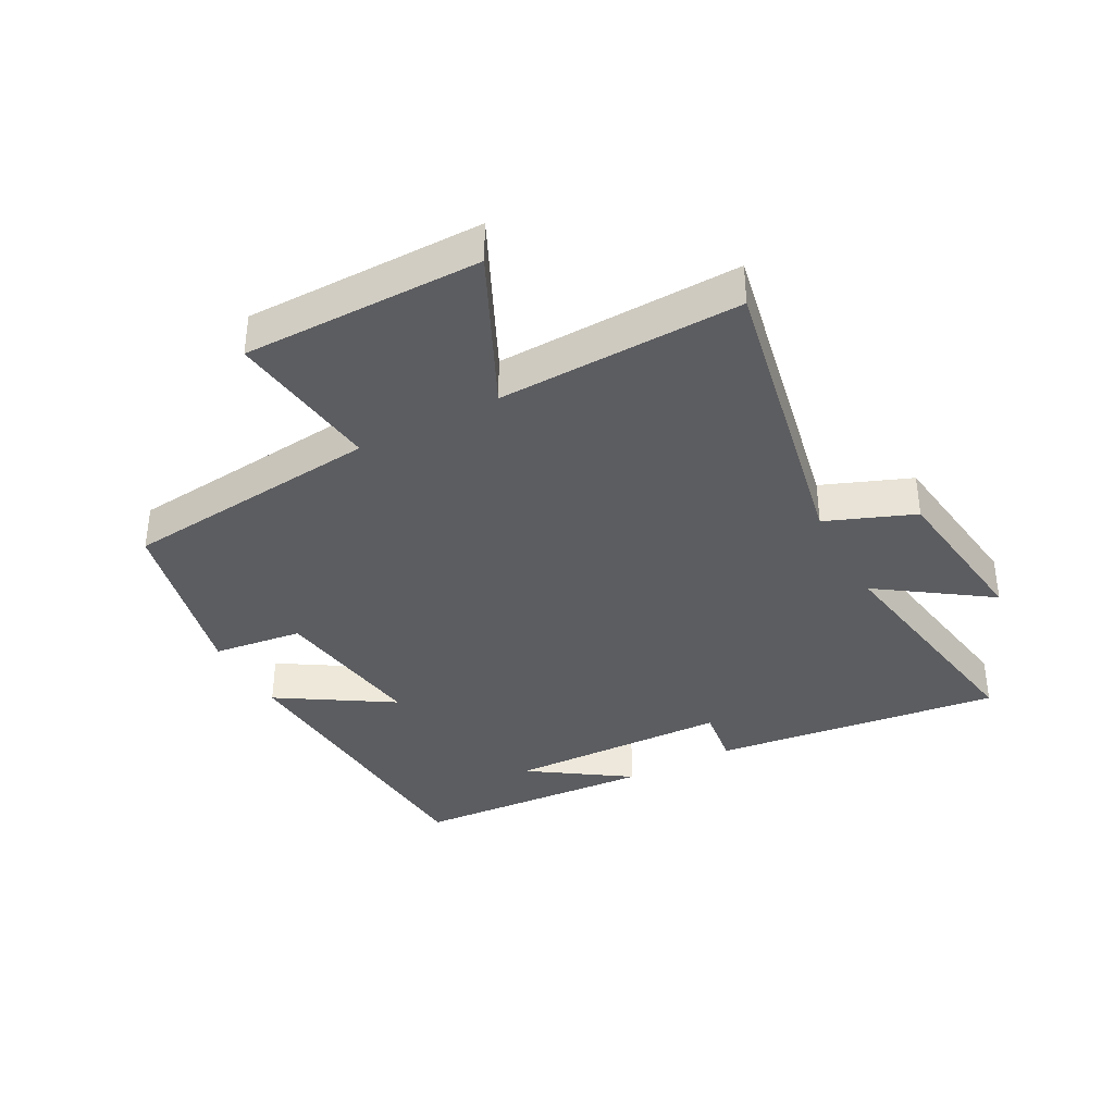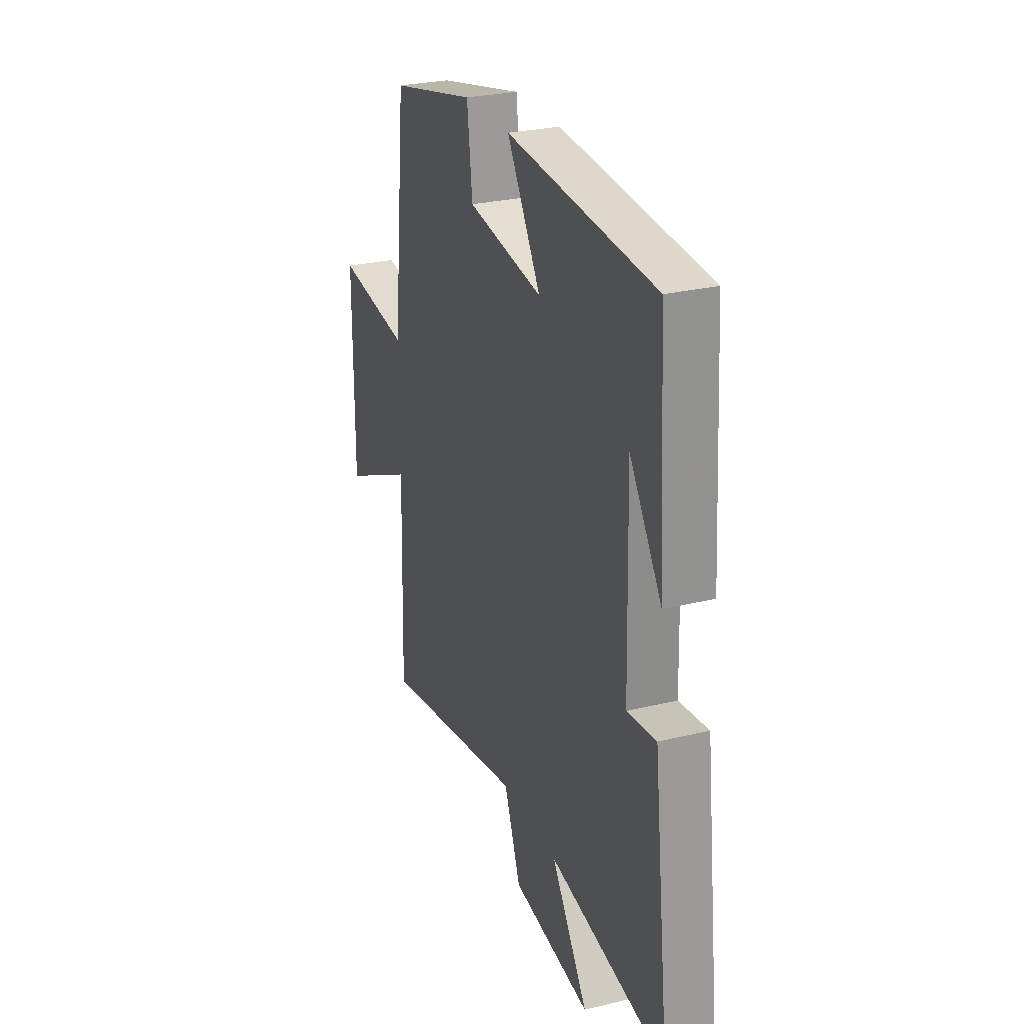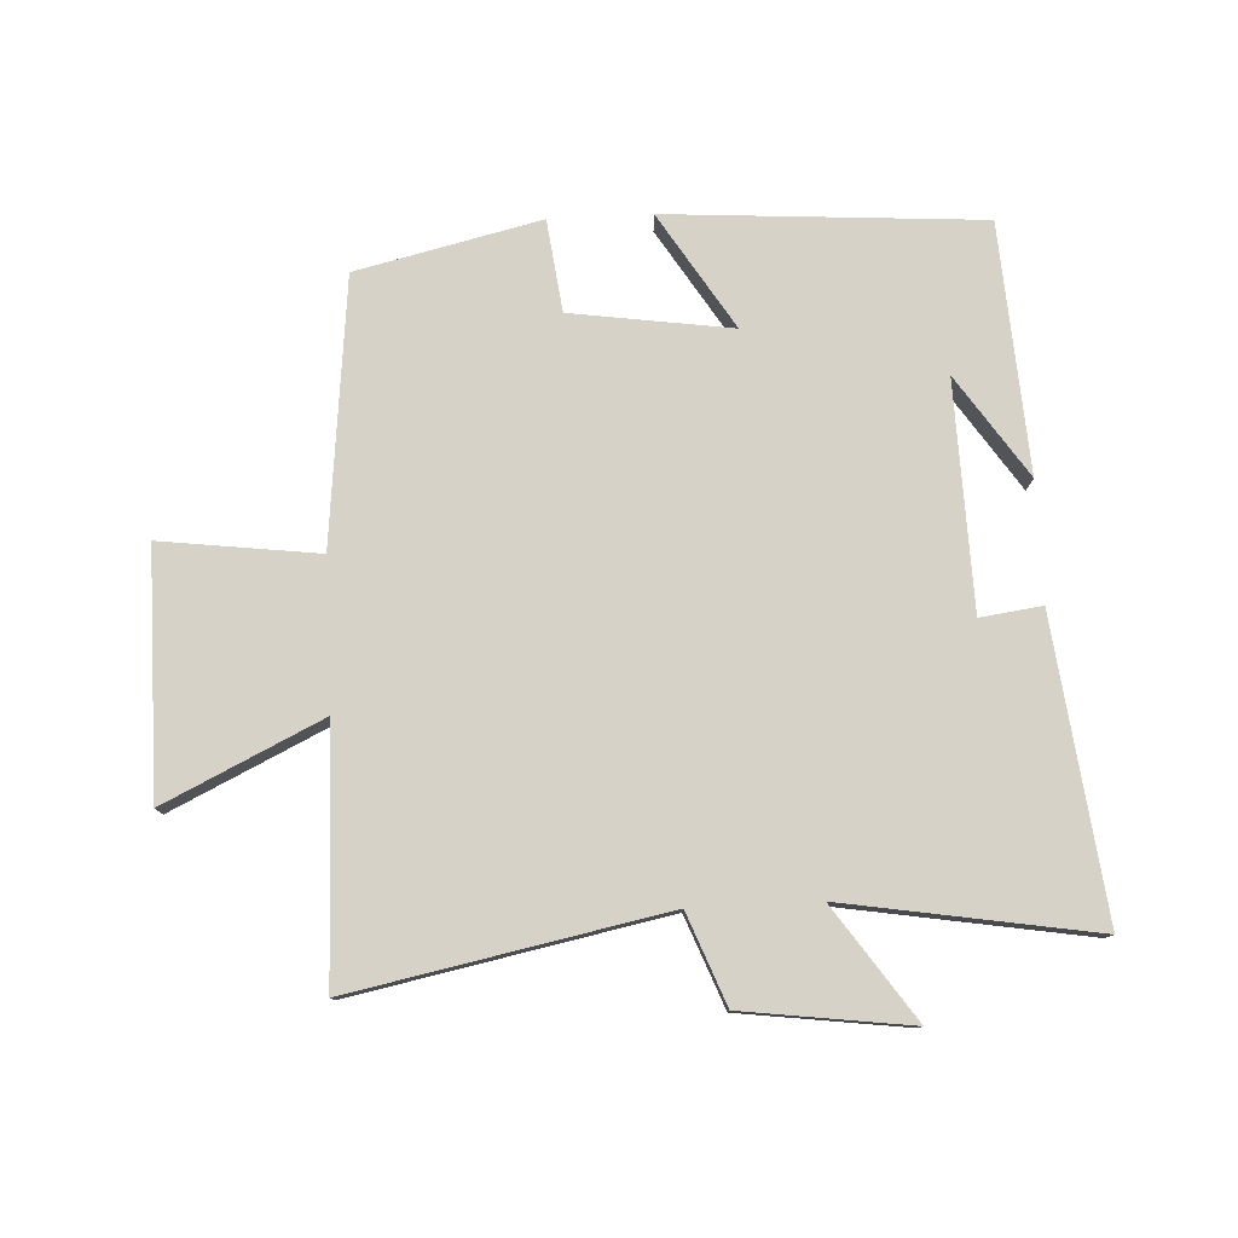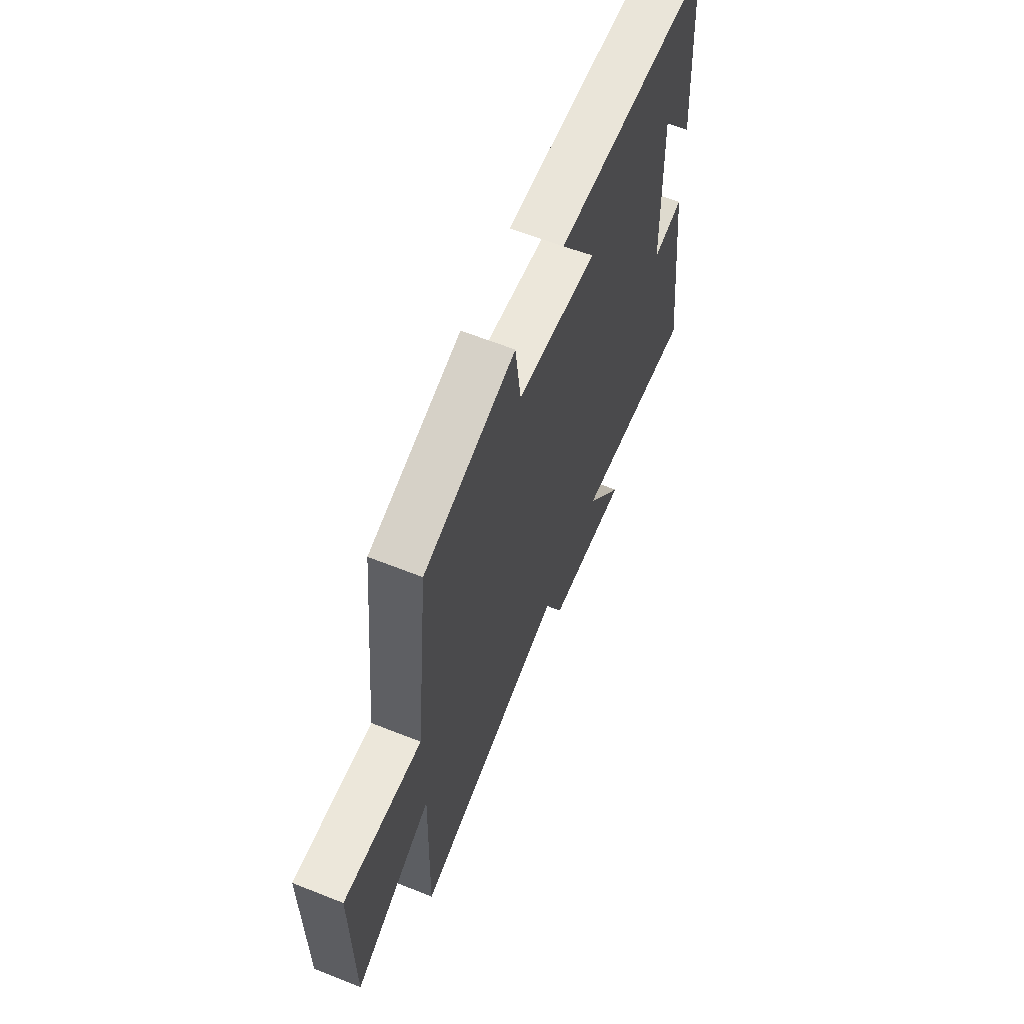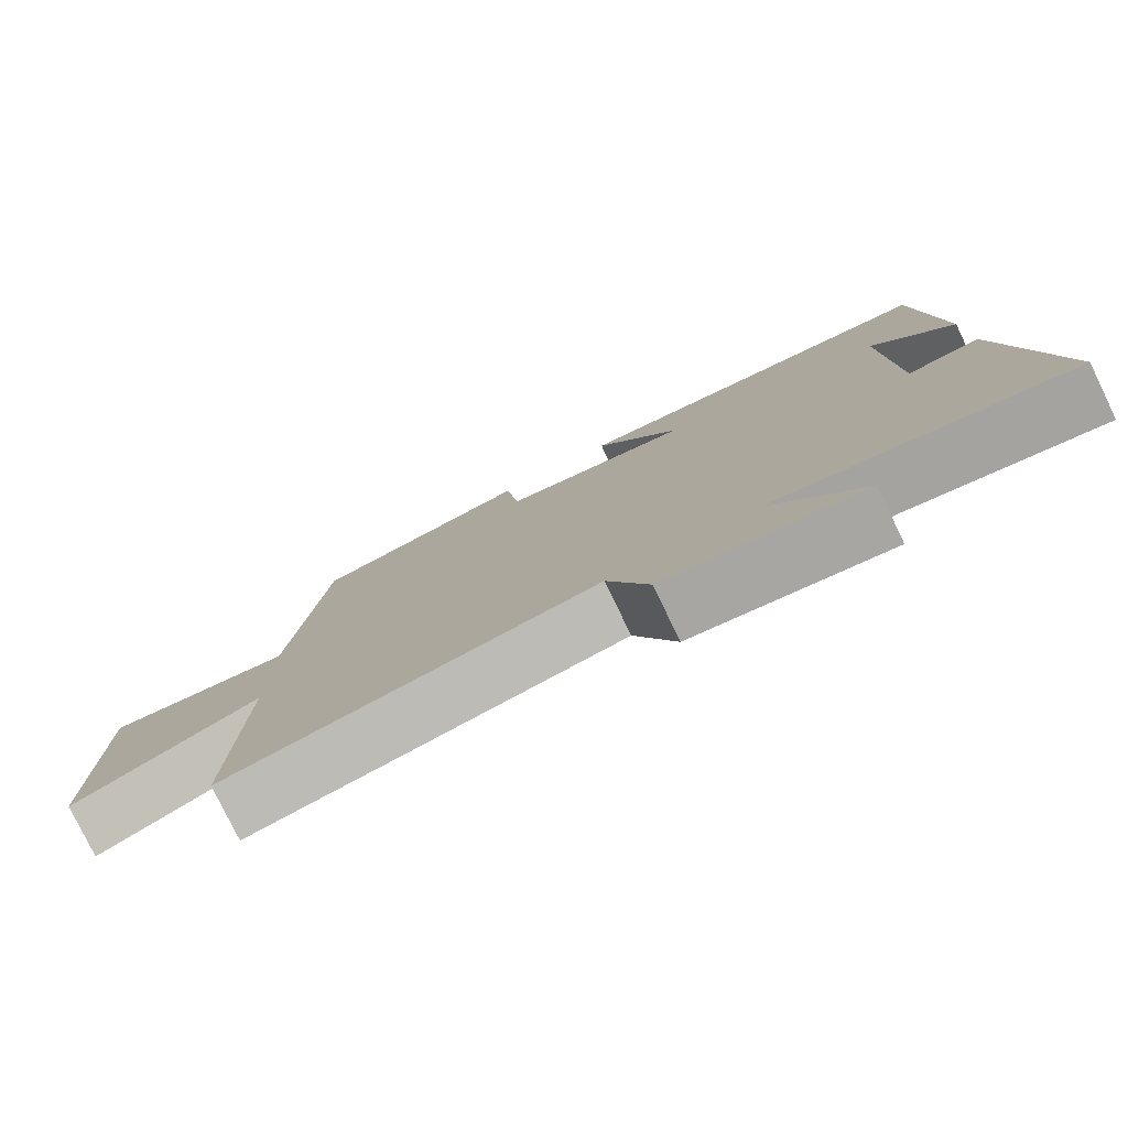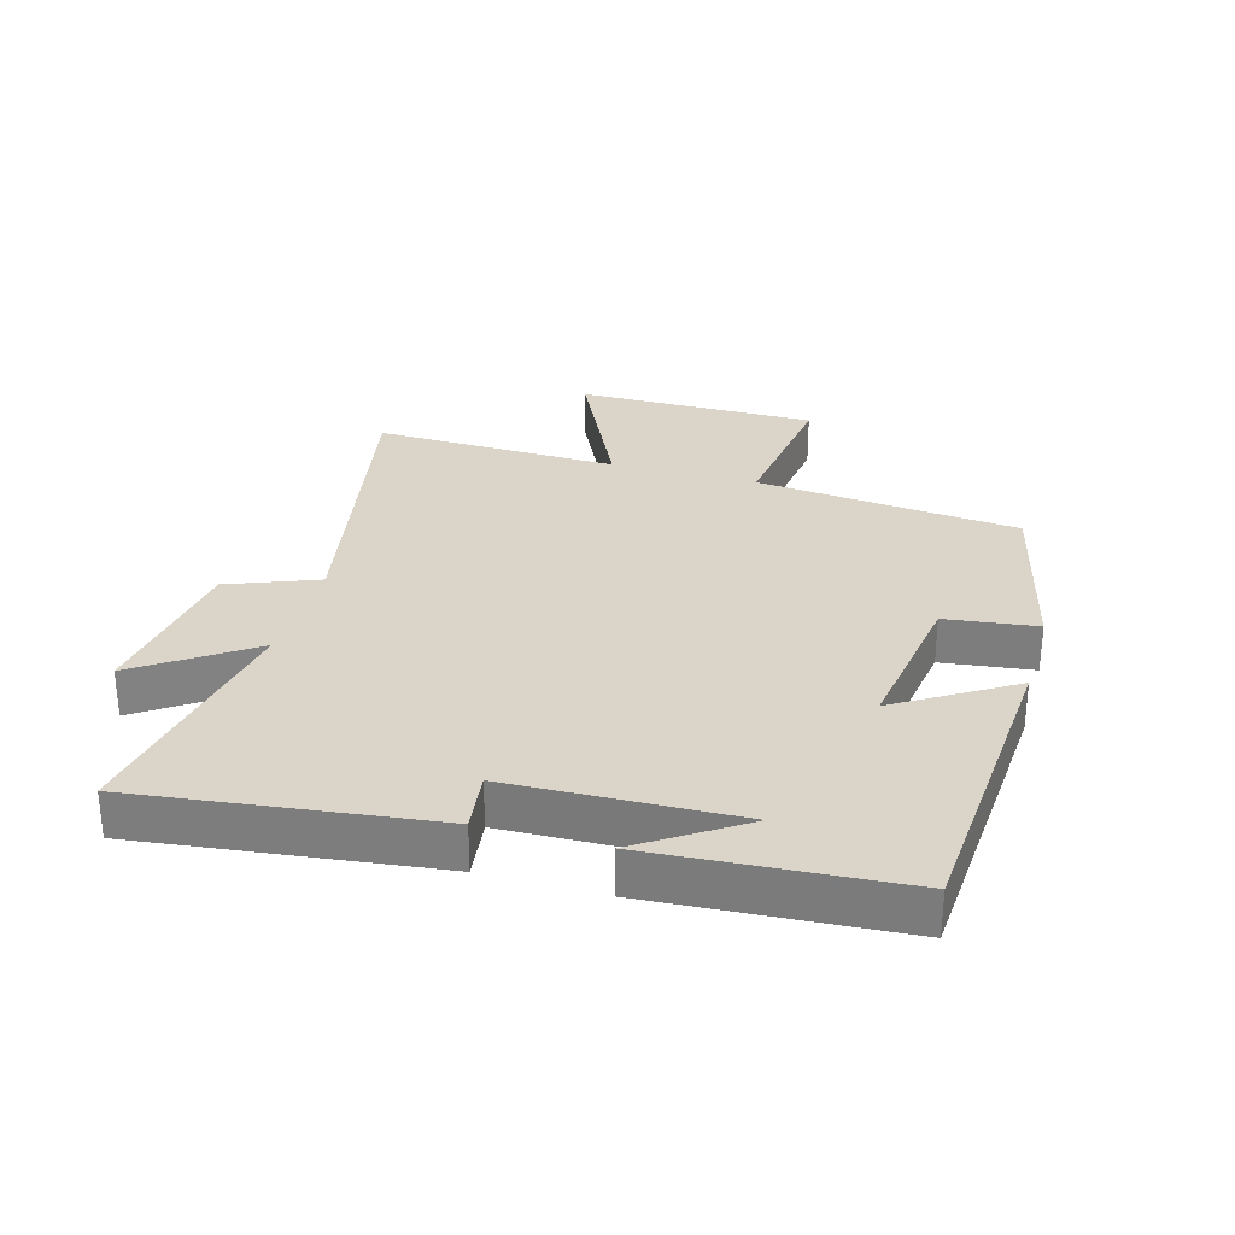
<metadata>
{"format":"obj","ext":"obj","renderer":"f3d","projection":"perspective","resolution":1024,"background":"white","views":[{"elev":-37.0,"azim":118.2,"up":"+Y"},{"elev":27.4,"azim":-110.5,"up":"+Z"},{"elev":78.3,"azim":177.2,"up":"+Y"},{"elev":63.0,"azim":111.9,"up":"+Z"},{"elev":-79.0,"azim":-154.1,"up":"+Z"},{"elev":29.4,"azim":-74.1,"up":"+Y"}]}
</metadata>
<code>
v -0.556 0.07 -0.564
v -0.5 0.07 -0.104
v -0.404 0.07 -0.117
v -0.394 0.07 0.237
v -0.5 0.07 0.08
v -0.475 0.07 0.467
v 0.015 0.07 0.5
v -0.097 0.07 0.321
v 0.153 0.07 0.357
v 0.171 0.07 0.5
v 0.457 0.07 0.433
v 0.5 0.07 0.019
v 0.745 0.07 0.05
v 0.745 0.07 -0.328
v 0.5 0.07 -0.211
v 0.511 0.07 -0.597
v 0.027 0.07 -0.5
v -0.028 0.07 -0.64
v -0.288 0.07 -0.674
v -0.167 0.07 -0.5
v -0.556 0 -0.564
v -0.5 0 -0.104
v -0.404 0 -0.117
v -0.394 0 0.237
v -0.5 0 0.08
v -0.475 0 0.467
v 0.015 0 0.5
v -0.097 0 0.321
v 0.153 0 0.357
v 0.171 0 0.5
v 0.457 0 0.433
v 0.5 0 0.019
v 0.745 0 0.05
v 0.745 0 -0.328
v 0.5 0 -0.211
v 0.511 0 -0.597
v 0.027 0 -0.5
v -0.028 0 -0.64
v -0.288 0 -0.674
v -0.167 0 -0.5
f 17 18 19 20
f 15 16 17
f 15 17 20
f 12 13 14 15
f 9 10 11 12
f 8 9 12 15
f 6 7 8
f 4 5 6
f 4 6 8 15
f 20 1 2 3
f 3 4 15 20
f 40 39 38 37
f 37 36 35
f 40 37 35
f 35 34 33 32
f 32 31 30 29
f 35 32 29 28
f 28 27 26
f 26 25 24
f 35 28 26 24
f 23 22 21 40
f 40 35 24 23
f 1 21 22 2
f 2 22 23 3
f 3 23 24 4
f 4 24 25 5
f 5 25 26 6
f 6 26 27 7
f 7 27 28 8
f 8 28 29 9
f 9 29 30 10
f 10 30 31 11
f 11 31 32 12
f 12 32 33 13
f 13 33 34 14
f 14 34 35 15
f 15 35 36 16
f 16 36 37 17
f 17 37 38 18
f 18 38 39 19
f 19 39 40 20
f 20 40 21 1

</code>
